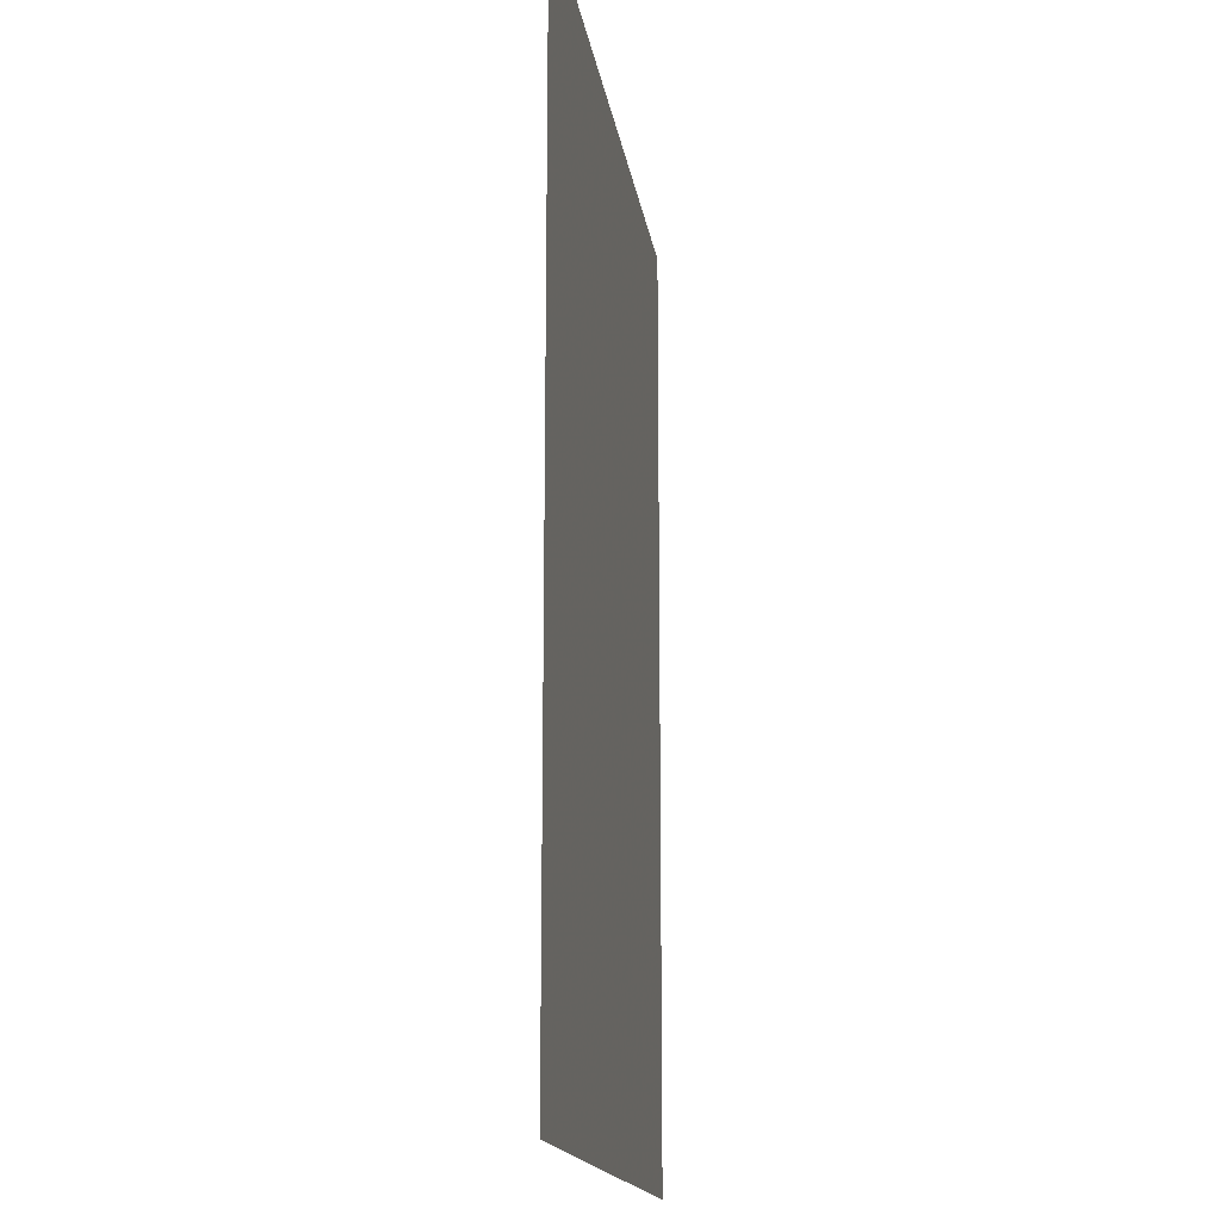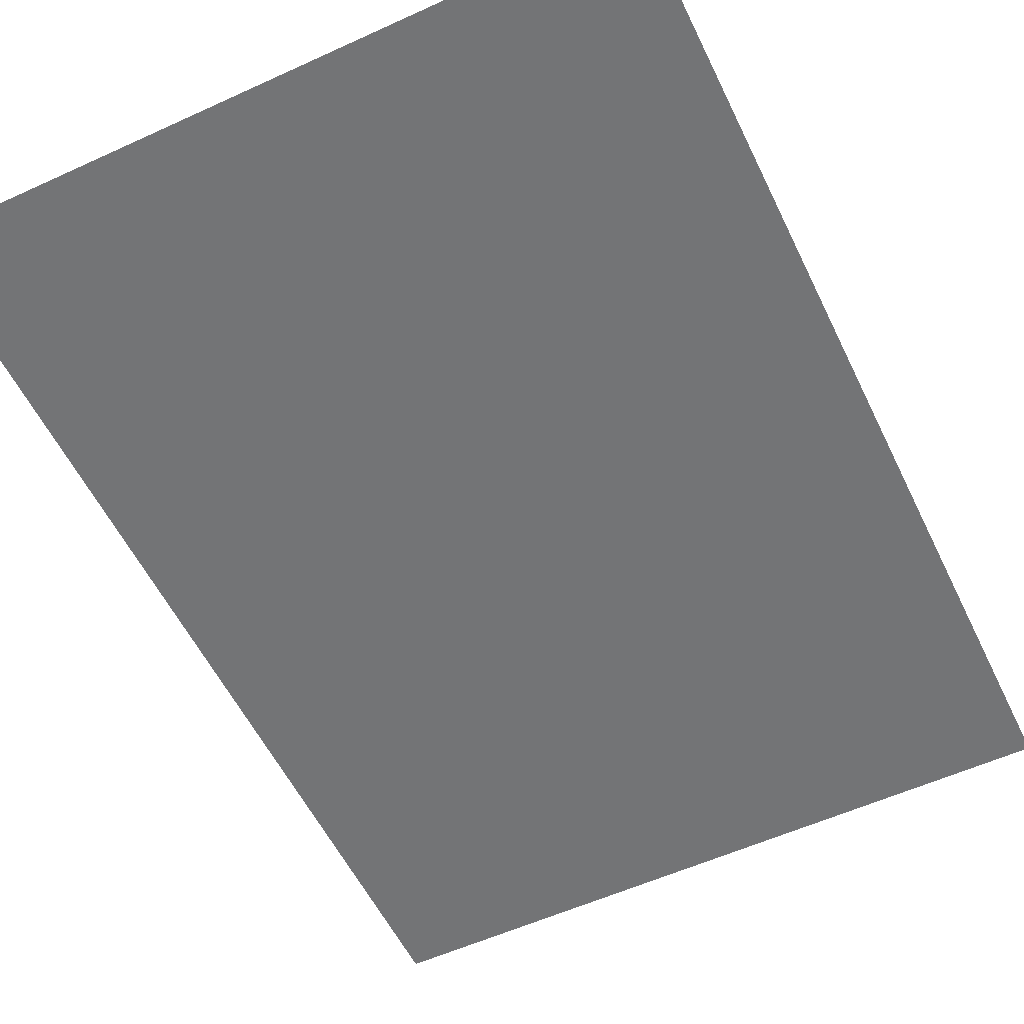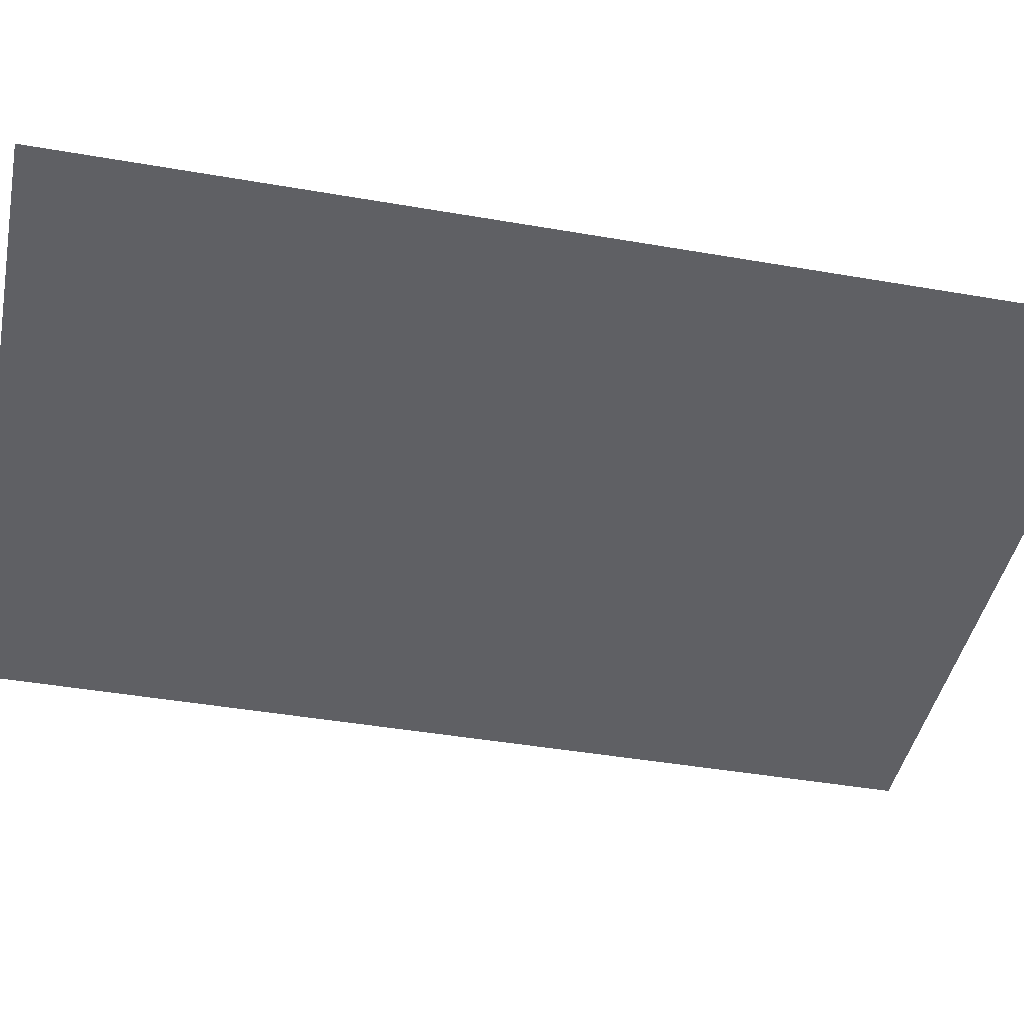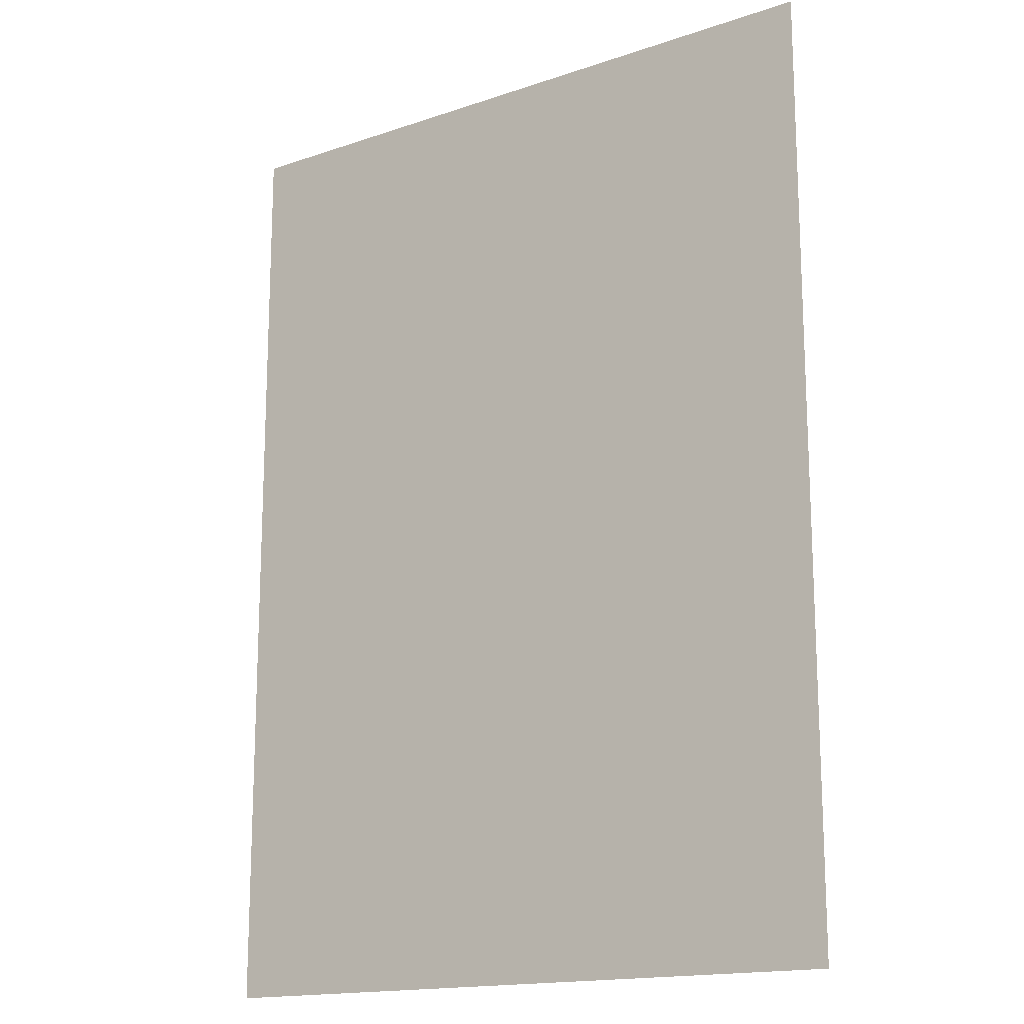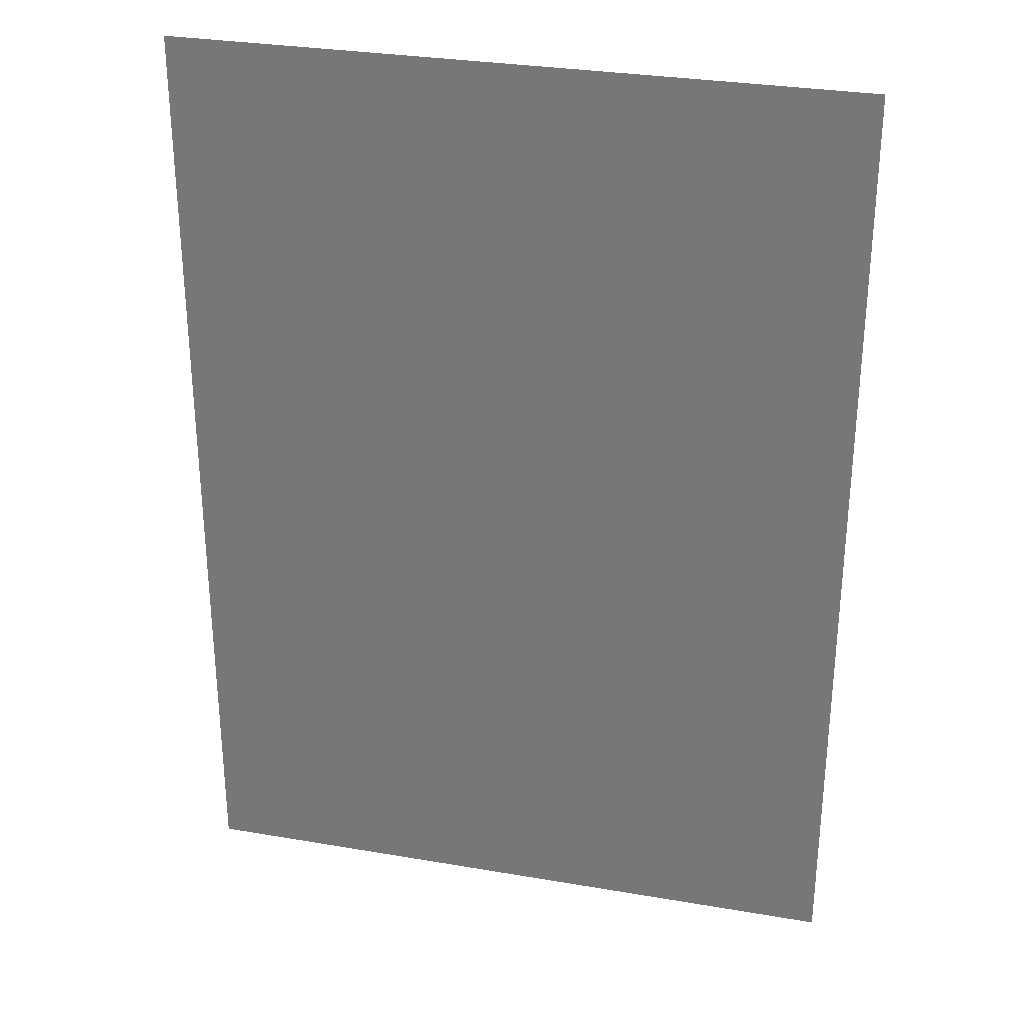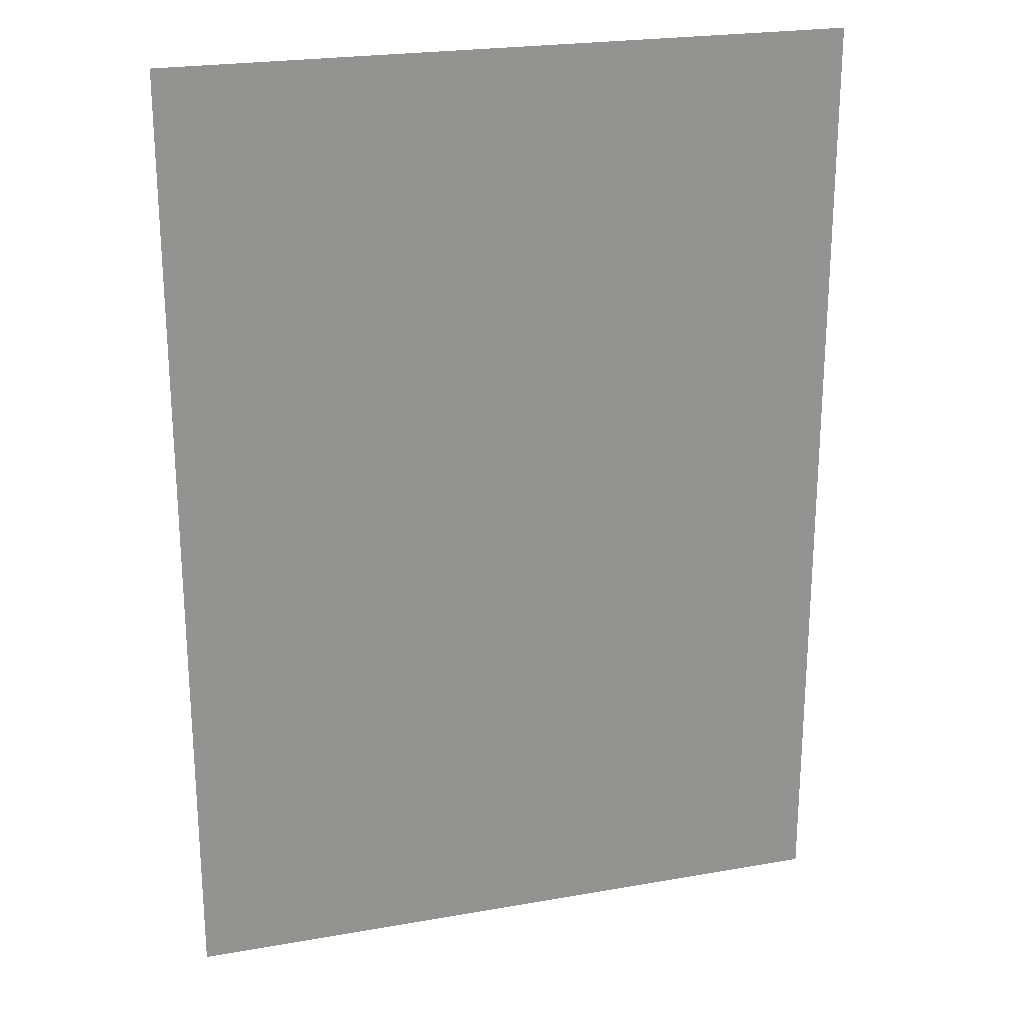
<metadata>
{"format":"obj","ext":"obj","renderer":"f3d","projection":"perspective","resolution":1024,"background":"white","views":[{"elev":-16.1,"azim":-81.8,"up":"+Z"},{"elev":-56.2,"azim":25.6,"up":"+Y"},{"elev":-43.3,"azim":-101.6,"up":"+Y"},{"elev":-16.2,"azim":-145.0,"up":"+Z"},{"elev":30.2,"azim":14.0,"up":"+Z"},{"elev":23.0,"azim":-16.7,"up":"+Z"}]}
</metadata>
<code>
v  1545 -2.843 1492
v  3588 -2.843 1492
v  1545 -2.843 -1359
v  3588 -2.843 -1359
g stg052_coli_xx_wt_01
f 1 2 4
f 4 3 1
g

</code>
